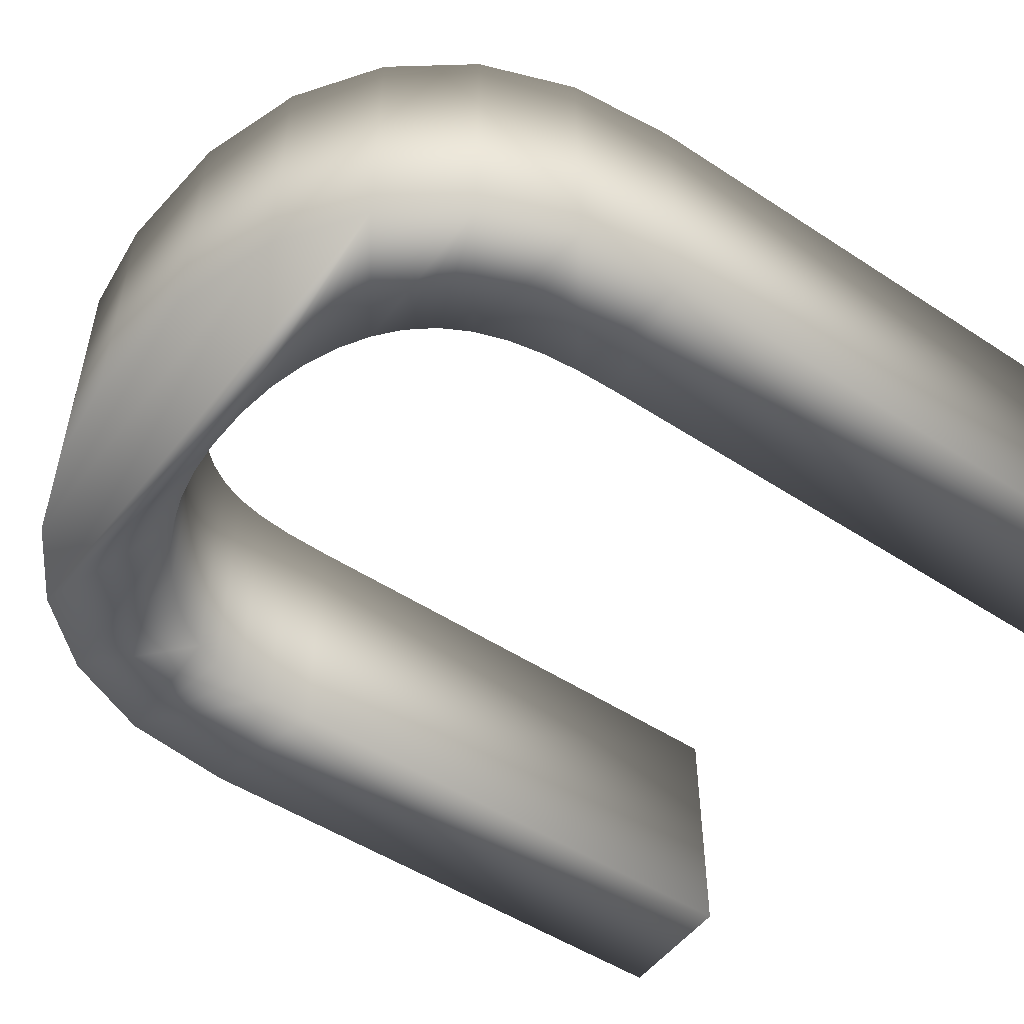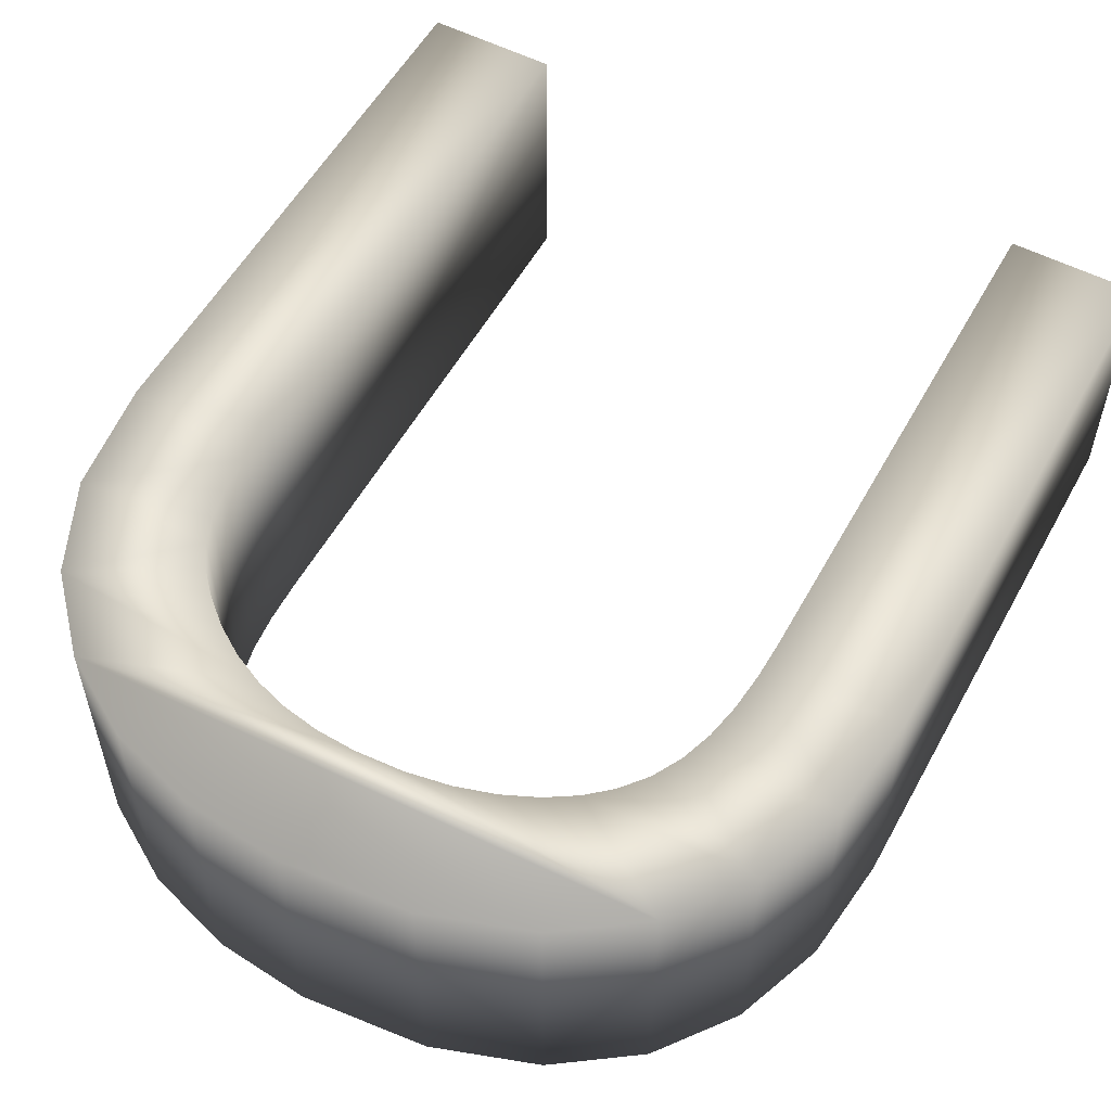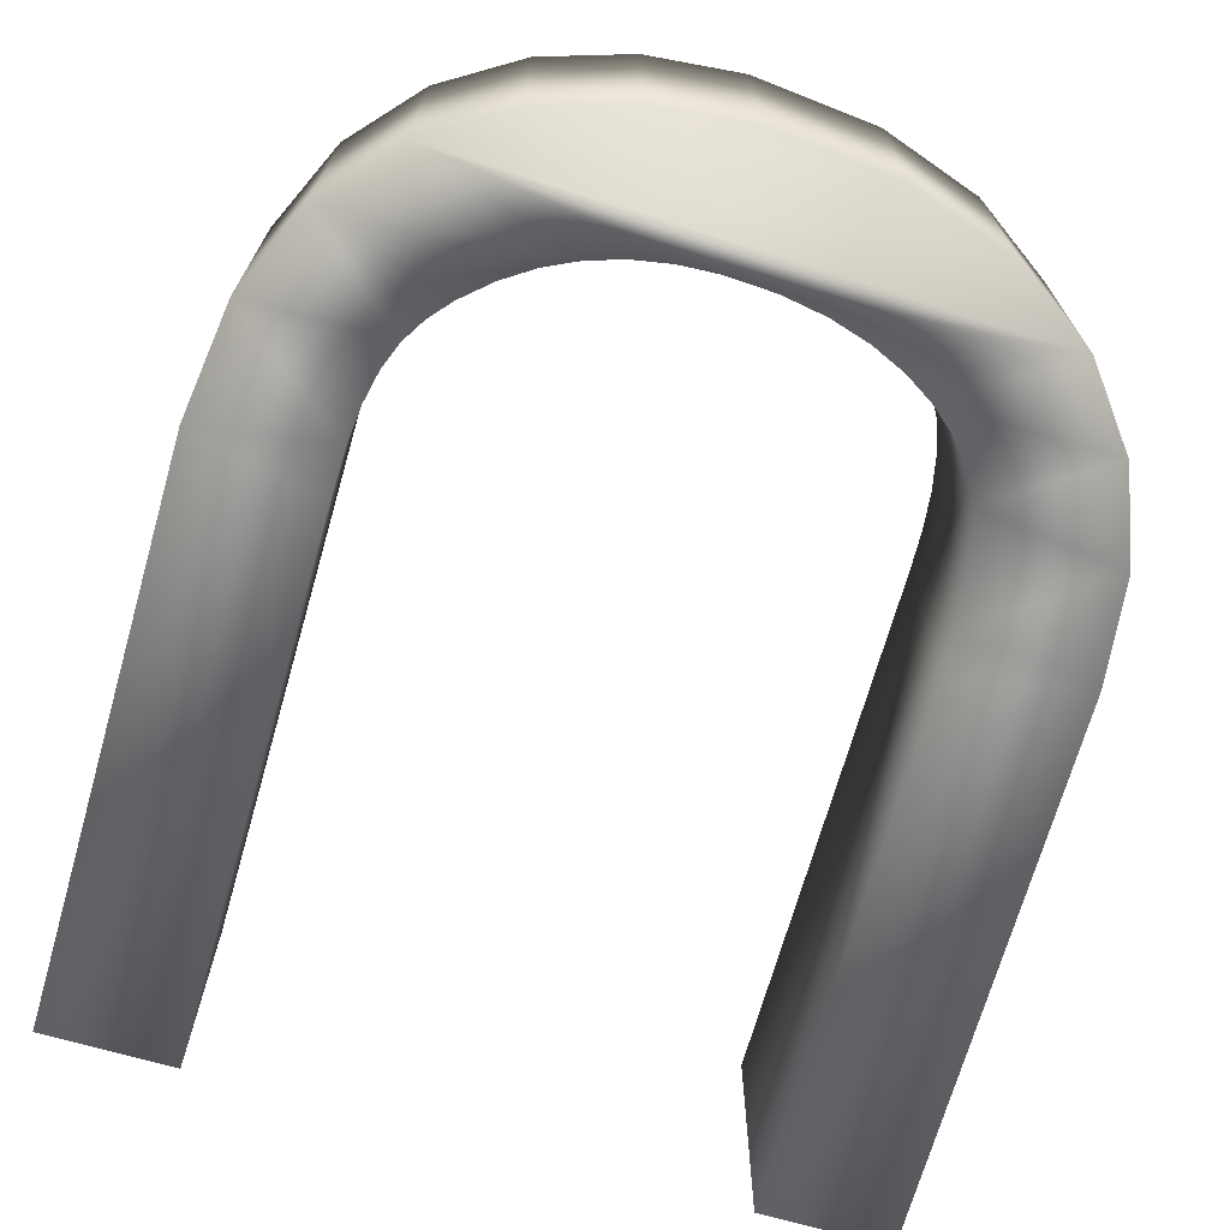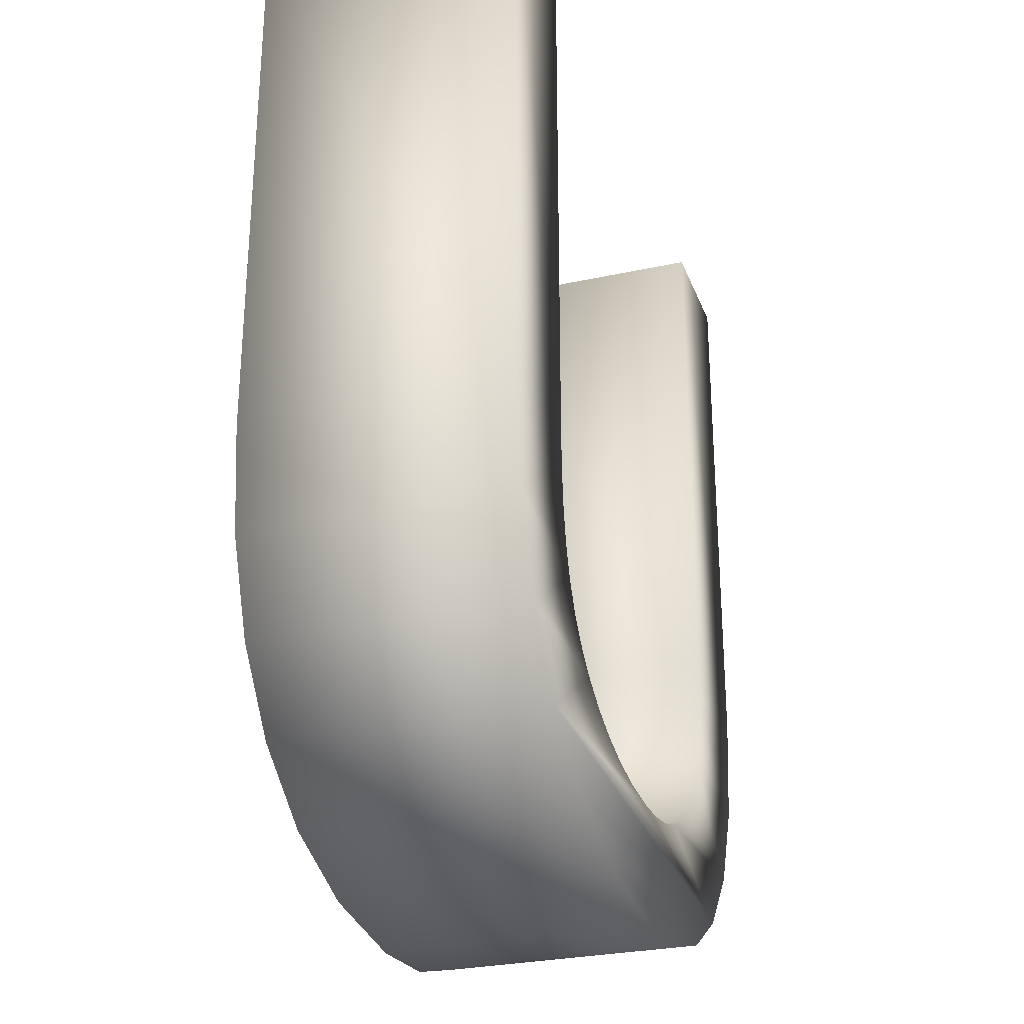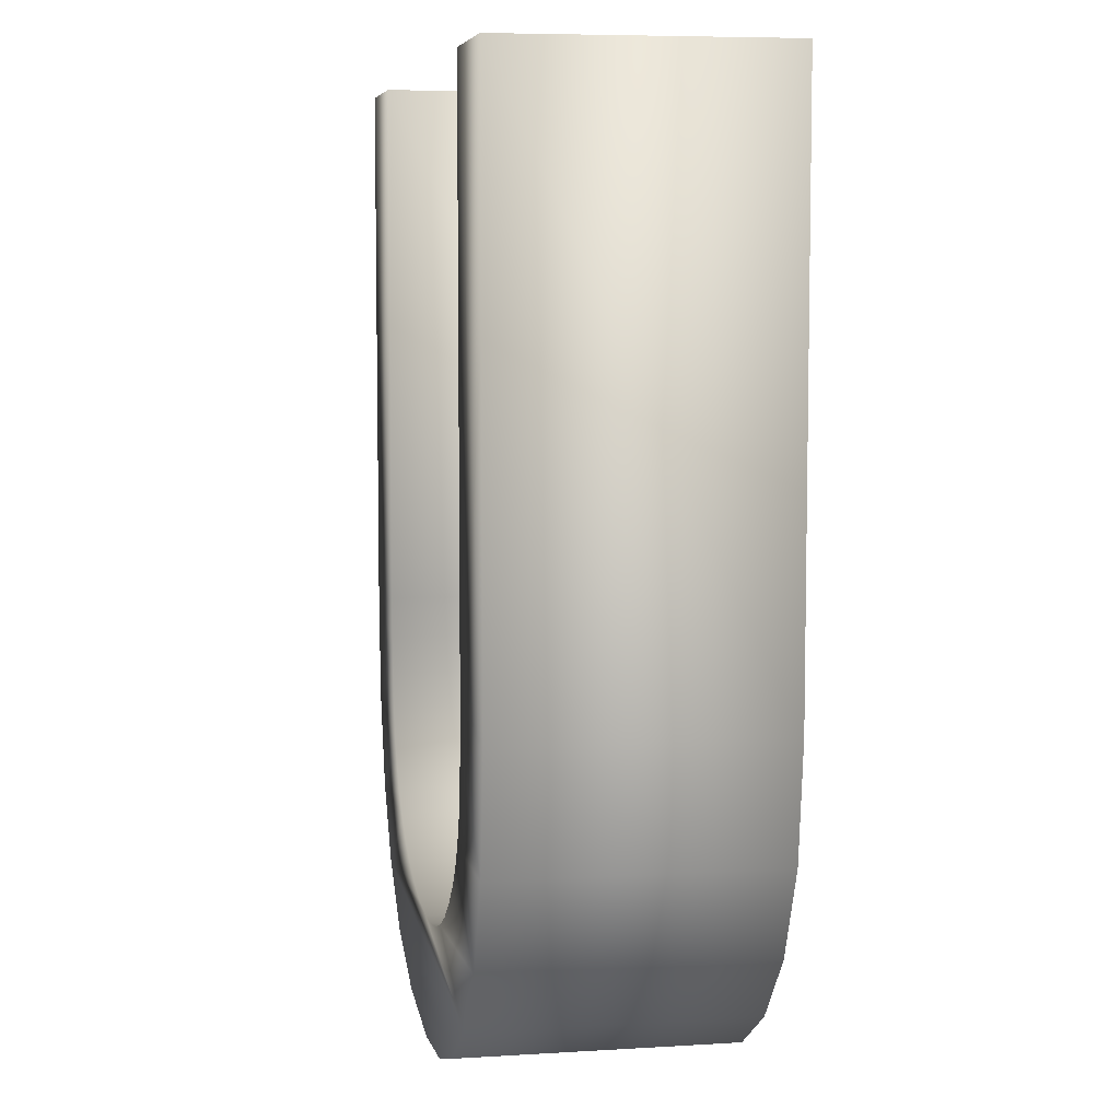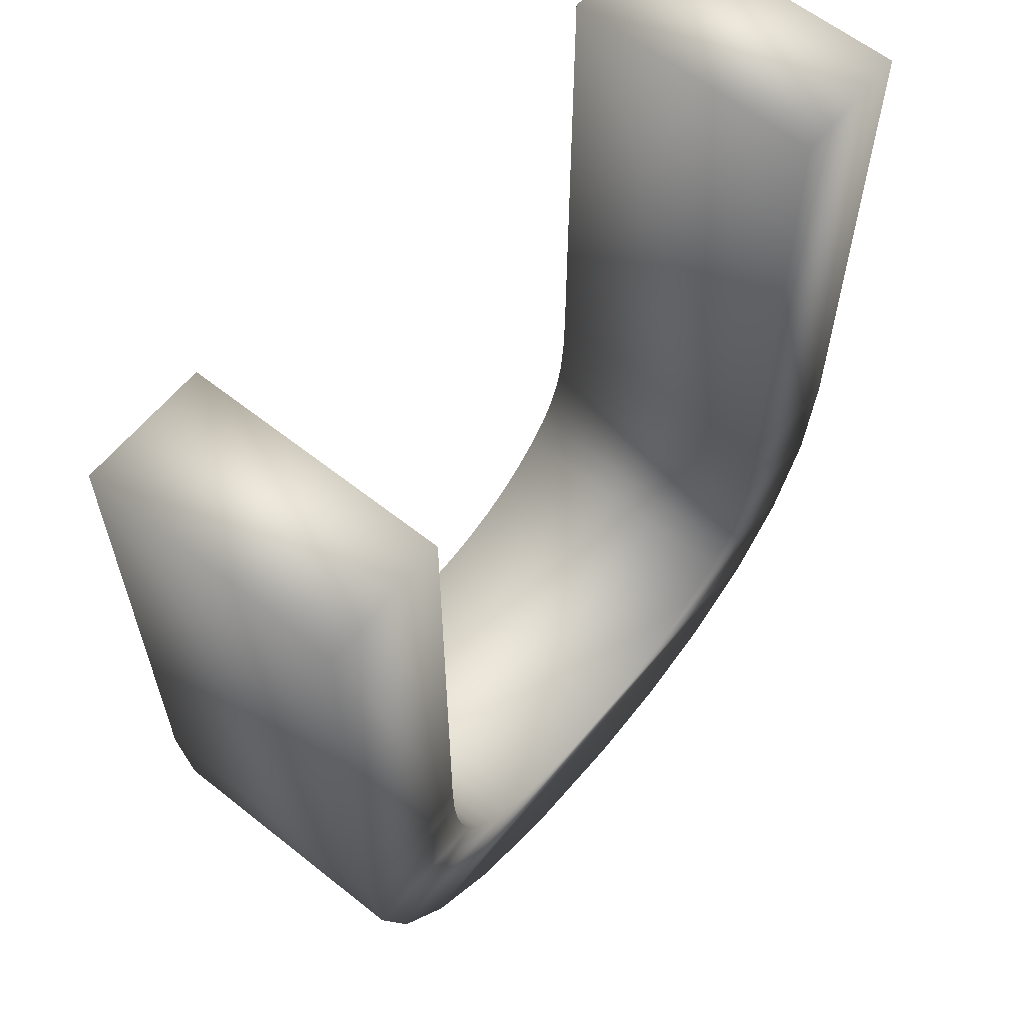
<metadata>
{"format":"obj","ext":"obj","renderer":"f3d","projection":"perspective","resolution":1024,"background":"white","views":[{"elev":-51.1,"azim":54.5,"up":"+Z"},{"elev":55.2,"azim":28.5,"up":"+Z"},{"elev":-70.4,"azim":-16.0,"up":"+Z"},{"elev":-28.5,"azim":108.2,"up":"+Y"},{"elev":6.8,"azim":-100.2,"up":"+Y"},{"elev":61.1,"azim":129.0,"up":"+Y"}]}
</metadata>
<code>
o Font.001_Mesh
v 1.804 1.992 1.201
v 1.216 1.992 1.201
v 1.216 -0.39 1.201
v 1.212 -0.575 1.201
v 1.196 -0.7458 1.201
v 1.166 -0.9022 1.201
v 1.118 -1.044 1.201
v 1.05 -1.172 1.201
v 0.958 -1.284 1.201
v 0.8536 -1.373 1.201
v 0.7265 -1.452 1.201
v 0.577 -1.519 1.201
v 0.4056 -1.57 1.201
v 0.2125 -1.602 1.201
v -0.001945 -1.614 1.201
v -0.174 -1.604 1.201
v -0.336 -1.576 1.201
v -0.488 -1.528 1.201
v -0.63 -1.46 1.201
v -0.762 -1.373 1.201
v -0.8839 -1.266 1.201
v -0.9668 -1.171 1.201
v -1.03 -1.068 1.201
v -1.077 -0.9495 1.201
v -1.108 -0.8078 1.201
v -1.125 -0.6357 1.201
v -1.13 -0.426 1.201
v -1.13 1.992 1.201
v -1.718 1.992 1.201
v -1.718 -0.552 1.201
v -1.652 -1.058 1.201
v -1.468 -1.463 1.201
v -1.19 -1.771 1.201
v -0.8397 -1.987 1.201
v -0.4402 -2.113 1.201
v -0.01395 -2.154 1.201
v 0.5436 -2.1 1.201
v 0.9987 -1.946 1.201
v 1.352 -1.699 1.201
v 1.603 -1.368 1.201
v 1.754 -0.963 1.201
v 1.804 -0.492 1.201
v 1.804 -0.492 0
v 1.754 -0.963 0
v 1.603 -1.368 0
v 1.352 -1.699 0
v 0.9987 -1.946 0
v 0.5436 -2.1 0
v -0.01395 -2.154 0
v -0.4402 -2.113 0
v -0.8397 -1.987 0
v -1.19 -1.771 0
v -1.468 -1.463 0
v -1.652 -1.058 0
v -1.718 -0.552 0
v -1.718 1.992 0
v -1.13 1.992 0
v -1.13 -0.426 0
v -1.125 -0.6357 0
v -1.108 -0.8078 0
v -1.077 -0.9495 0
v -1.03 -1.068 0
v -0.9668 -1.171 0
v -0.8839 -1.266 0
v -0.762 -1.373 0
v -0.63 -1.46 0
v -0.488 -1.528 0
v -0.336 -1.576 0
v -0.174 -1.604 0
v -0.001945 -1.614 0
v 0.2125 -1.602 0
v 0.4056 -1.57 0
v 0.577 -1.519 0
v 0.7265 -1.452 0
v 0.8536 -1.373 0
v 0.958 -1.284 0
v 1.05 -1.172 0
v 1.118 -1.044 0
v 1.166 -0.9022 0
v 1.196 -0.7458 0
v 1.212 -0.575 0
v 1.216 -0.39 0
v 1.216 1.992 0
v 1.804 1.992 0
f 36 37 35
f 37 34 35
f 37 38 34
f 38 33 34
f 38 39 33
f 39 15 33
f 15 16 33
f 39 14 15
f 16 17 33
f 39 13 14
f 17 18 33
f 39 12 13
f 18 32 33
f 18 19 32
f 39 11 12
f 39 10 11
f 19 20 32
f 39 40 10
f 40 9 10
f 20 21 32
f 40 8 9
f 21 22 32
f 22 23 32
f 23 31 32
f 40 7 8
f 40 41 7
f 23 24 31
f 41 6 7
f 24 25 31
f 41 5 6
f 25 26 31
f 41 4 5
f 26 30 31
f 41 42 4
f 26 27 30
f 42 3 4
f 42 1 3
f 1 2 3
f 27 28 30
f 28 29 30
f 56 55 30 29
f 57 56 29 28
f 58 57 28 27
f 83 82 3 2
f 2 1 84 83
f 1 42 43 84
f 82 81 4 3
f 59 58 27 26
f 44 43 42 41
f 55 54 31 30
f 81 80 5 4
f 60 59 26 25
f 80 79 6 5
f 61 60 25 24
f 79 78 7 6
f 62 61 24 23
f 45 44 41 40
f 78 77 8 7
f 54 53 32 31
f 63 62 23 22
f 64 63 22 21
f 77 76 9 8
f 65 64 21 20
f 76 75 10 9
f 46 45 40 39
f 66 65 20 19
f 75 74 11 10
f 74 73 12 11
f 67 66 19 18
f 53 52 33 32
f 73 72 13 12
f 68 67 18 17
f 72 71 14 13
f 69 68 17 16
f 71 70 15 14
f 70 69 16 15
f 47 46 39 38
f 52 51 34 33
f 48 47 38 37
f 51 50 35 34
f 49 48 37 36
f 50 49 36 35
f 50 48 49
f 50 51 48
f 51 47 48
f 51 52 47
f 52 46 47
f 52 70 46
f 52 69 70
f 70 71 46
f 52 68 69
f 71 72 46
f 52 67 68
f 72 73 46
f 52 53 67
f 53 66 67
f 73 74 46
f 74 75 46
f 53 65 66
f 75 45 46
f 75 76 45
f 53 64 65
f 76 77 45
f 53 63 64
f 53 62 63
f 53 54 62
f 77 78 45
f 78 44 45
f 54 61 62
f 78 79 44
f 54 60 61
f 79 80 44
f 54 59 60
f 80 81 44
f 54 55 59
f 81 43 44
f 55 58 59
f 81 82 43
f 82 84 43
f 82 83 84
f 55 57 58
f 55 56 57

</code>
